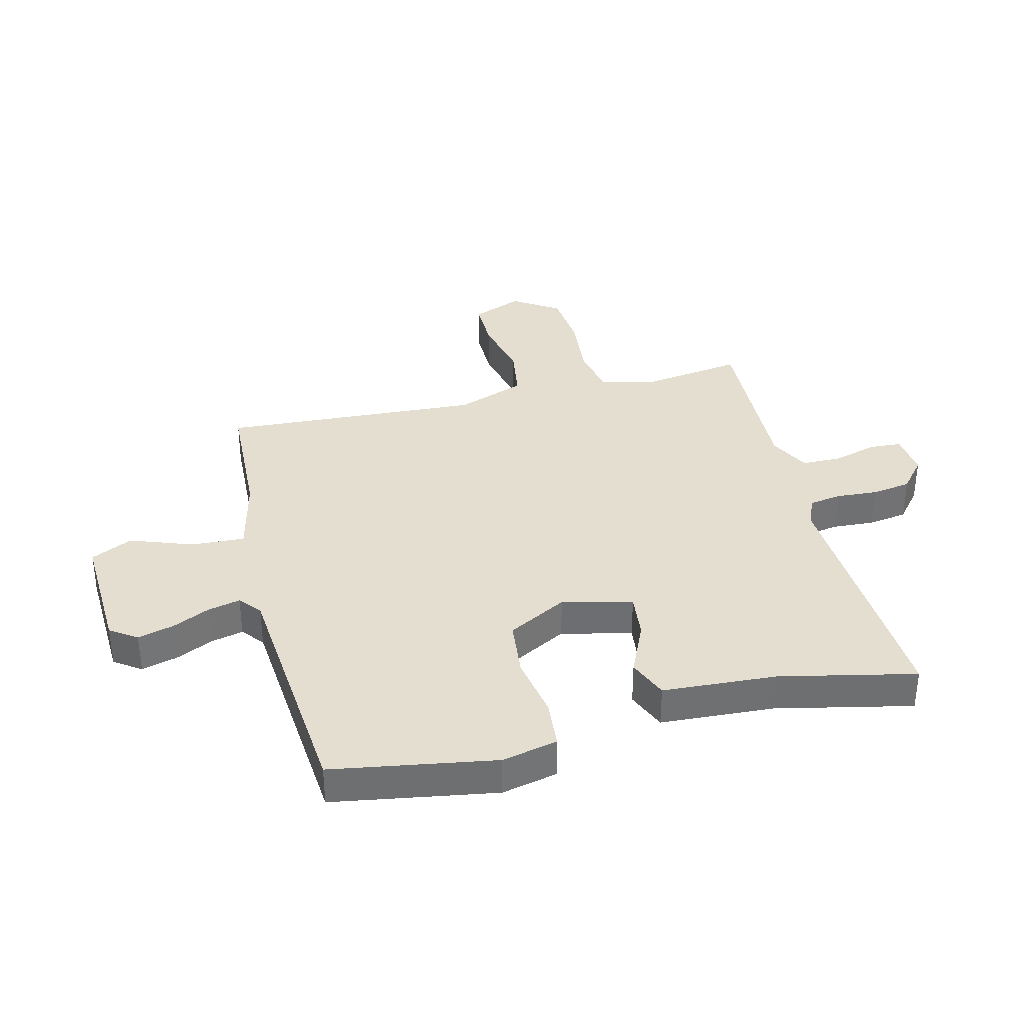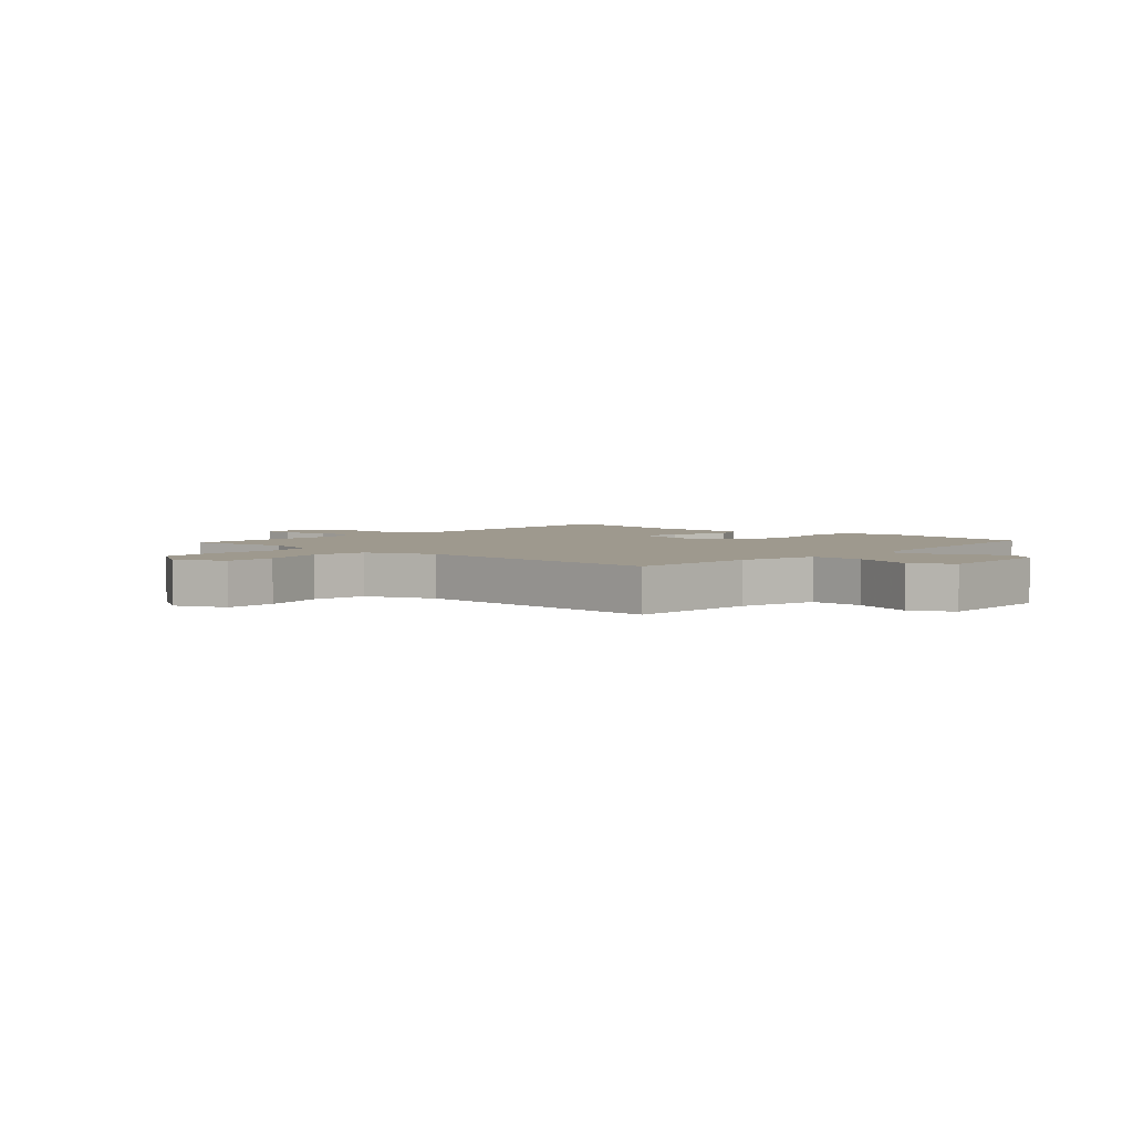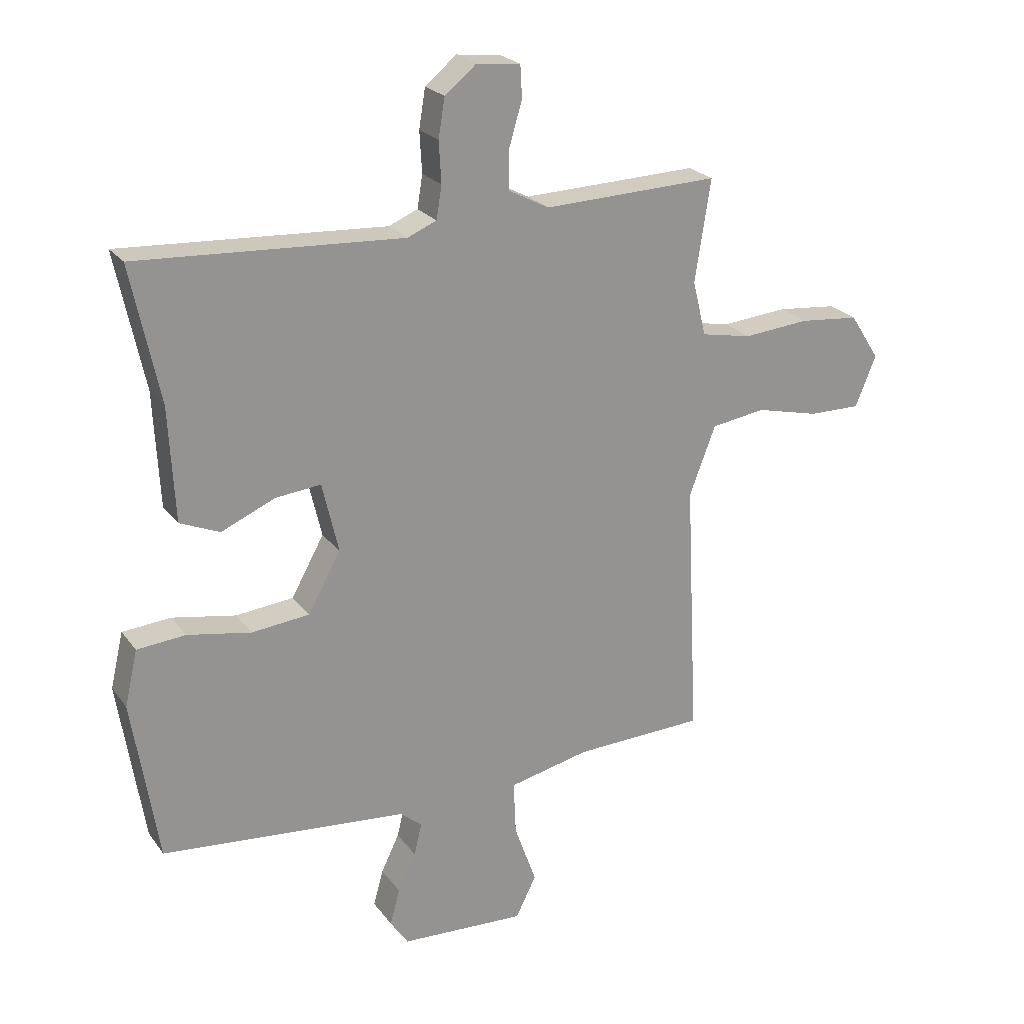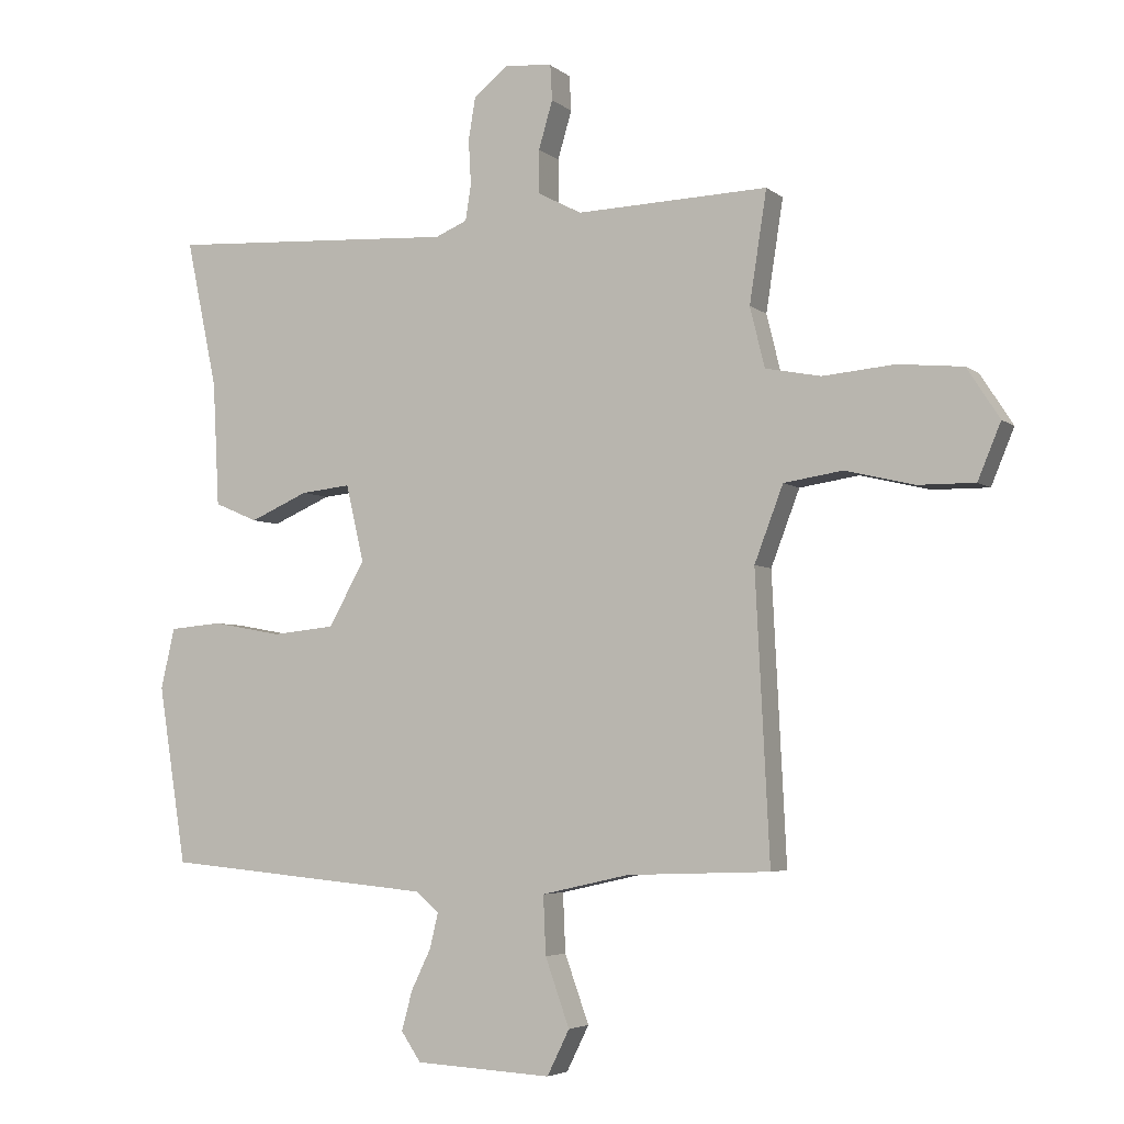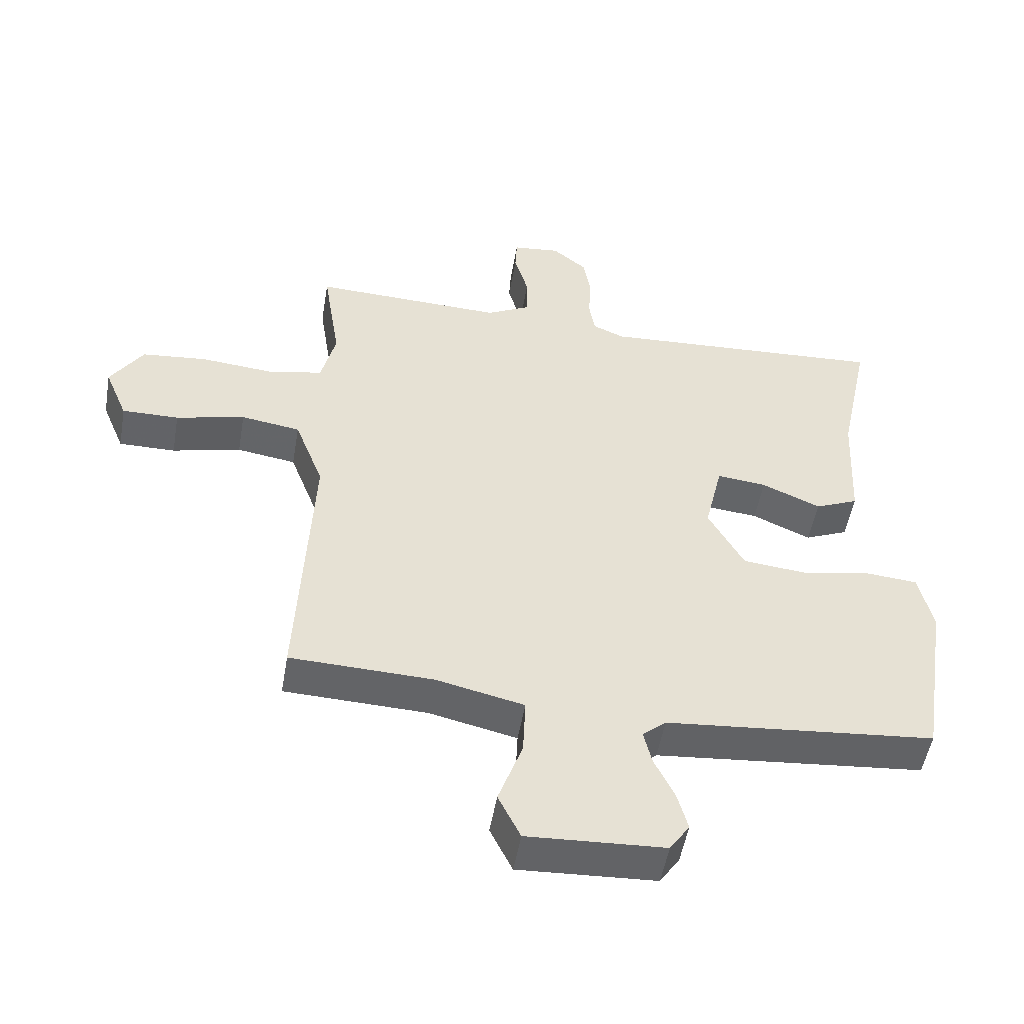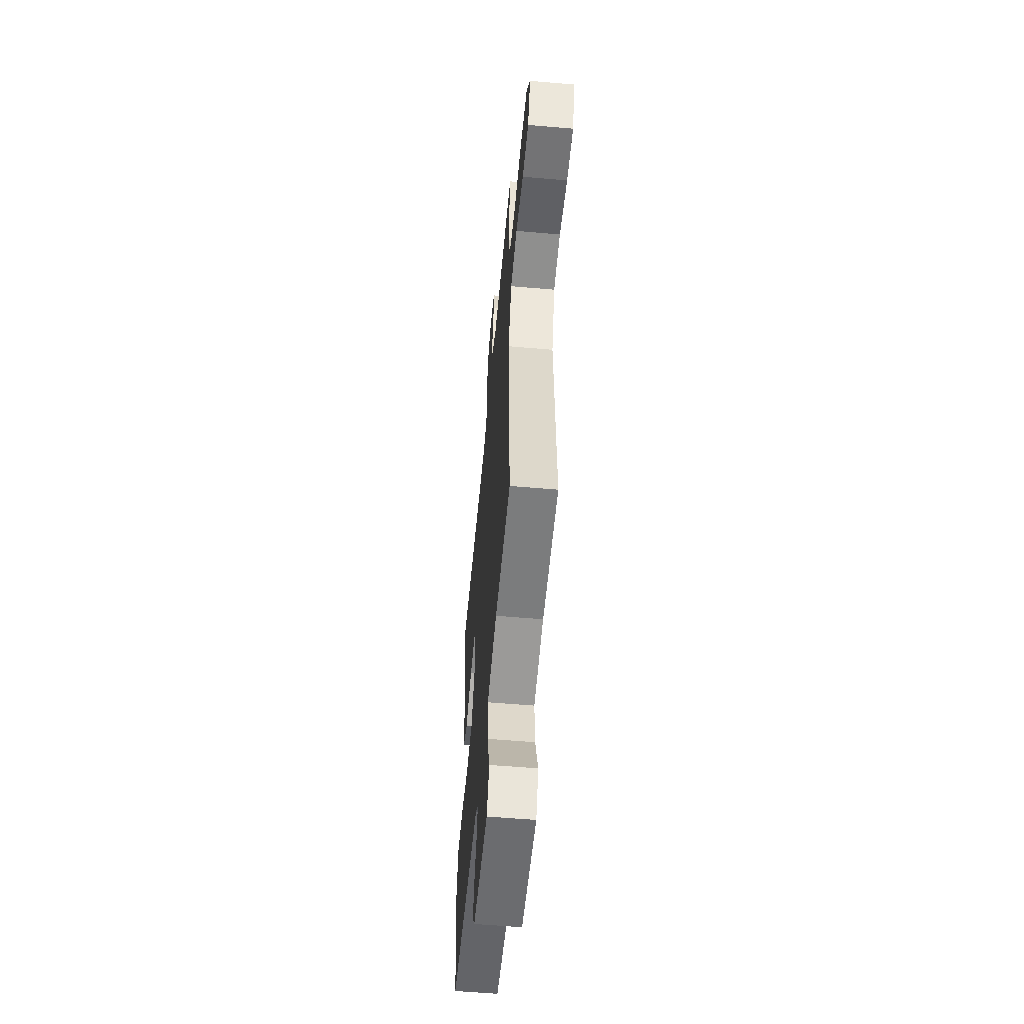
<metadata>
{"format":"obj","ext":"obj","renderer":"f3d","projection":"perspective","resolution":1024,"background":"white","views":[{"elev":35.7,"azim":-103.5,"up":"+Y"},{"elev":3.5,"azim":132.2,"up":"+Y"},{"elev":23.3,"azim":-27.0,"up":"+Z"},{"elev":-4.6,"azim":24.9,"up":"+Z"},{"elev":-51.1,"azim":170.3,"up":"+Z"},{"elev":-56.6,"azim":84.8,"up":"+Z"}]}
</metadata>
<code>
v 0.5 0.07 0.5
v 0.473 0.07 0.326
v 0.496 0.07 0.232
v 0.583 0.07 0.215
v 0.696 0.07 0.225
v 0.798 0.07 0.215
v 0.849 0.07 0.136
v 0.813 0.07 0.049
v 0.724 0.07 0.05
v 0.616 0.07 0.076
v 0.523 0.07 0.062
v 0.478 0.07 -0.056
v 0.5 0.07 -0.5
v 0.276 0.07 -0.508
v 0.138 0.07 -0.539
v 0.142 0.07 -0.631
v 0.18 0.07 -0.737
v 0.145 0.07 -0.808
v -0.07 0.07 -0.797
v -0.101 0.07 -0.751
v -0.084 0.07 -0.689
v -0.053 0.07 -0.625
v -0.04 0.07 -0.57
v -0.077 0.07 -0.539
v -0.5 0.07 -0.5
v -0.544 0.07 -0.221
v -0.522 0.07 -0.126
v -0.439 0.07 -0.119
v -0.33 0.07 -0.139
v -0.231 0.07 -0.129
v -0.175 0.07 -0.028
v -0.203 0.07 0.092
v -0.281 0.07 0.084
v -0.373 0.07 0.044
v -0.441 0.07 0.073
v -0.451 0.07 0.268
v -0.5 0.07 0.5
v -0.046 0.07 0.474
v 0.004 0.07 0.495
v 0.013 0.07 0.551
v 0.009 0.07 0.621
v 0.02 0.07 0.688
v 0.074 0.07 0.732
v 0.149 0.07 0.724
v 0.152 0.07 0.669
v 0.13 0.07 0.594
v 0.13 0.07 0.526
v 0.199 0.07 0.49
v 0.5 0 0.5
v 0.473 0 0.326
v 0.496 0 0.232
v 0.583 0 0.215
v 0.696 0 0.225
v 0.798 0 0.215
v 0.849 0 0.136
v 0.813 0 0.049
v 0.724 0 0.05
v 0.616 0 0.076
v 0.523 0 0.062
v 0.478 0 -0.056
v 0.5 0 -0.5
v 0.276 0 -0.508
v 0.138 0 -0.539
v 0.142 0 -0.631
v 0.18 0 -0.737
v 0.145 0 -0.808
v -0.07 0 -0.797
v -0.101 0 -0.751
v -0.084 0 -0.689
v -0.053 0 -0.625
v -0.04 0 -0.57
v -0.077 0 -0.539
v -0.5 0 -0.5
v -0.544 0 -0.221
v -0.522 0 -0.126
v -0.439 0 -0.119
v -0.33 0 -0.139
v -0.231 0 -0.129
v -0.175 0 -0.028
v -0.203 0 0.092
v -0.281 0 0.084
v -0.373 0 0.044
v -0.441 0 0.073
v -0.451 0 0.268
v -0.5 0 0.5
v -0.046 0 0.474
v 0.004 0 0.495
v 0.013 0 0.551
v 0.009 0 0.621
v 0.02 0 0.688
v 0.074 0 0.732
v 0.149 0 0.724
v 0.152 0 0.669
v 0.13 0 0.594
v 0.13 0 0.526
v 0.199 0 0.49
f 44 45 46
f 43 44 46
f 42 43 46
f 41 42 46
f 40 41 46
f 39 40 46 47
f 38 39 47 48
f 36 37 38
f 38 48 1
f 36 38 1
f 35 36 1
f 34 35 1
f 33 34 1
f 27 28 29
f 26 27 29
f 25 26 29
f 24 25 29
f 23 24 29 30
f 20 21 22
f 19 20 22
f 18 19 22
f 17 18 22
f 16 17 22
f 15 16 22 23
f 23 30 31
f 15 23 31
f 14 15 31
f 8 9 10
f 7 8 10
f 6 7 10
f 5 6 10
f 4 5 10
f 3 4 10 11
f 2 3 11 12
f 32 33 1 2
f 14 31 32
f 13 14 32
f 12 13 32
f 2 12 32
f 94 93 92
f 94 92 91
f 94 91 90
f 94 90 89
f 94 89 88
f 95 94 88 87
f 96 95 87 86
f 86 85 84
f 49 96 86
f 49 86 84
f 49 84 83
f 49 83 82
f 49 82 81
f 77 76 75
f 77 75 74
f 77 74 73
f 77 73 72
f 78 77 72 71
f 70 69 68
f 70 68 67
f 70 67 66
f 70 66 65
f 70 65 64
f 71 70 64 63
f 79 78 71
f 79 71 63
f 79 63 62
f 58 57 56
f 58 56 55
f 58 55 54
f 58 54 53
f 58 53 52
f 59 58 52 51
f 60 59 51 50
f 50 49 81 80
f 80 79 62
f 80 62 61
f 80 61 60
f 80 60 50
f 1 49 50 2
f 2 50 51 3
f 3 51 52 4
f 4 52 53 5
f 5 53 54 6
f 6 54 55 7
f 7 55 56 8
f 8 56 57 9
f 9 57 58 10
f 10 58 59 11
f 11 59 60 12
f 12 60 61 13
f 13 61 62 14
f 14 62 63 15
f 15 63 64 16
f 16 64 65 17
f 17 65 66 18
f 18 66 67 19
f 19 67 68 20
f 20 68 69 21
f 21 69 70 22
f 22 70 71 23
f 23 71 72 24
f 24 72 73 25
f 25 73 74 26
f 26 74 75 27
f 27 75 76 28
f 28 76 77 29
f 29 77 78 30
f 30 78 79 31
f 31 79 80 32
f 32 80 81 33
f 33 81 82 34
f 34 82 83 35
f 35 83 84 36
f 36 84 85 37
f 37 85 86 38
f 38 86 87 39
f 39 87 88 40
f 40 88 89 41
f 41 89 90 42
f 42 90 91 43
f 43 91 92 44
f 44 92 93 45
f 45 93 94 46
f 46 94 95 47
f 47 95 96 48
f 48 96 49 1

</code>
